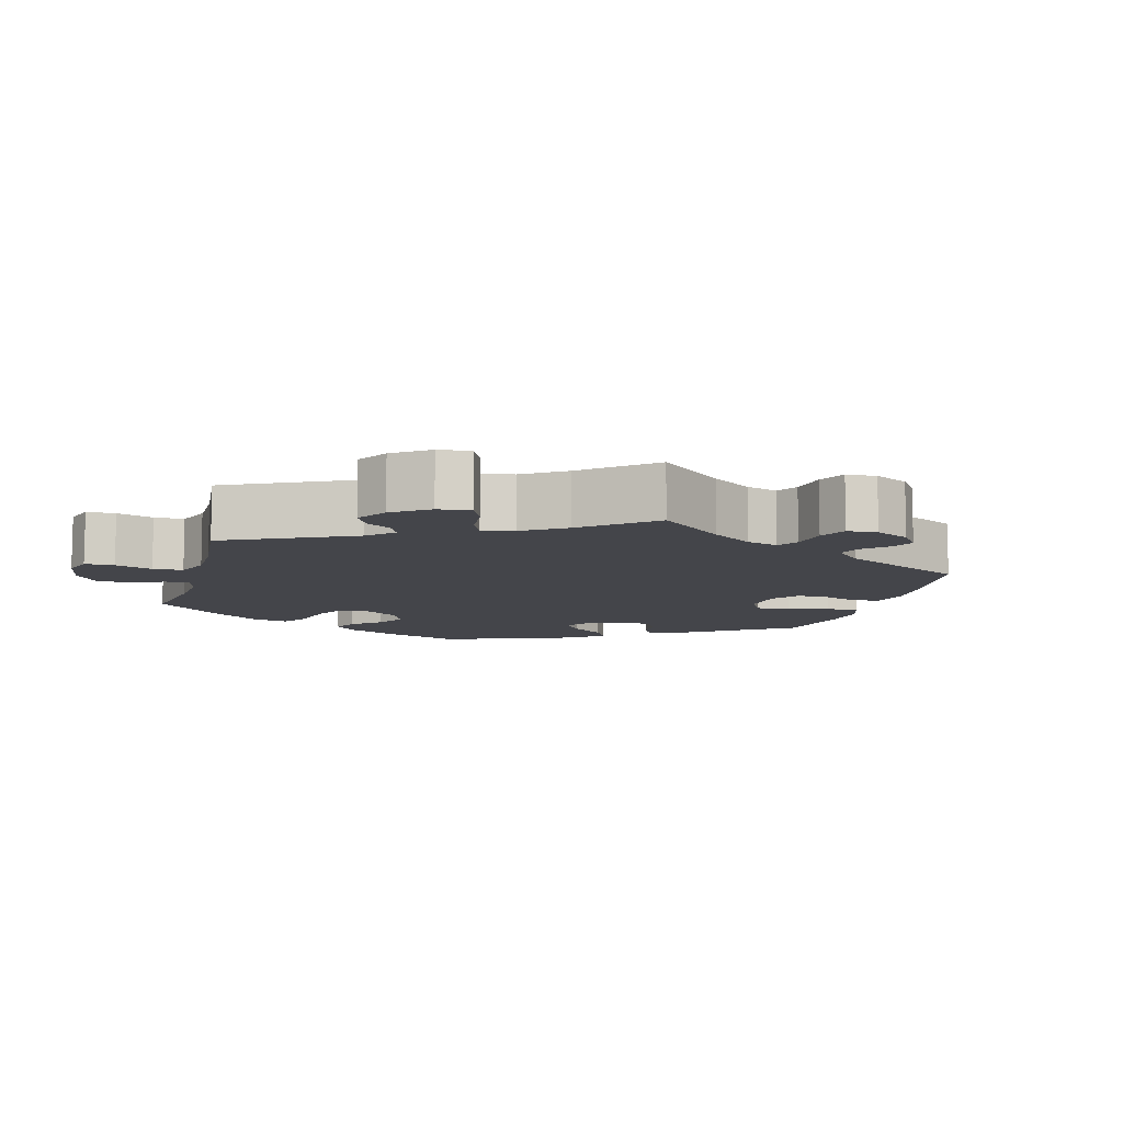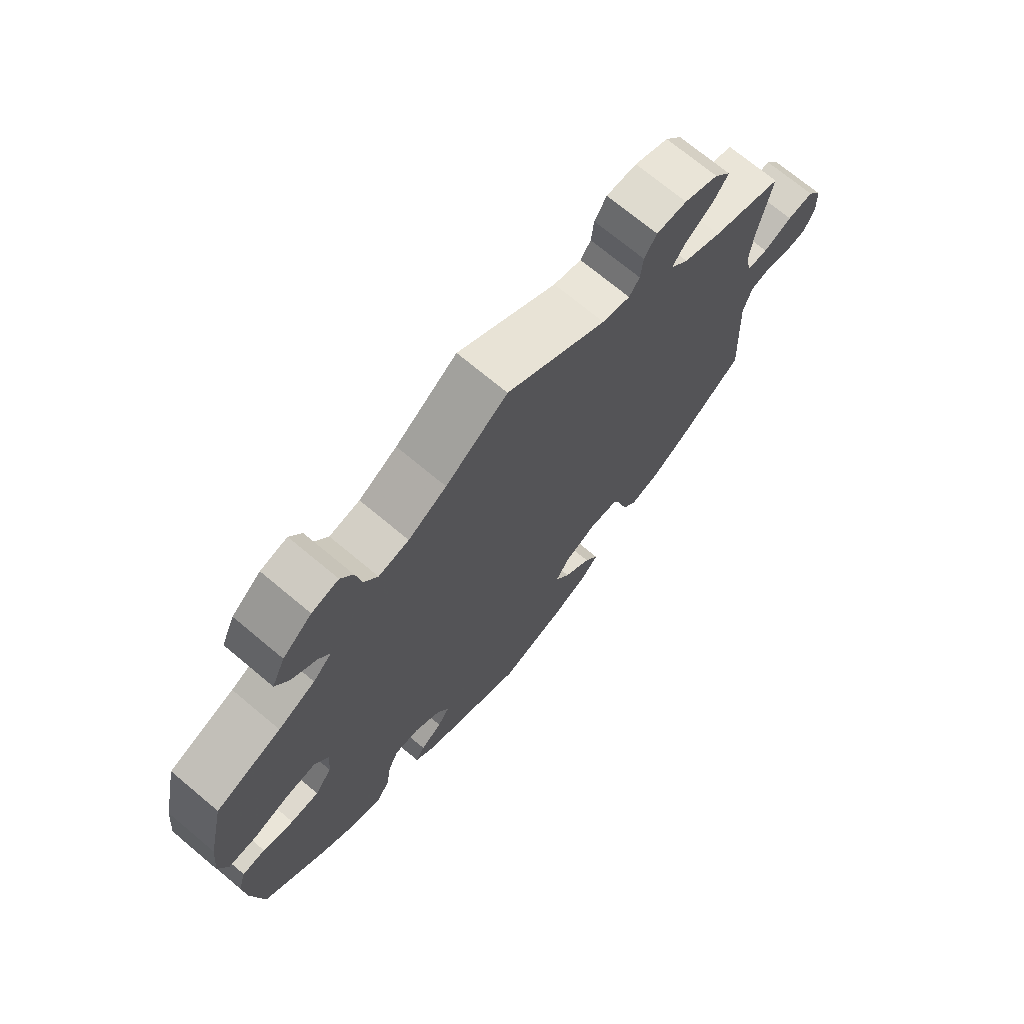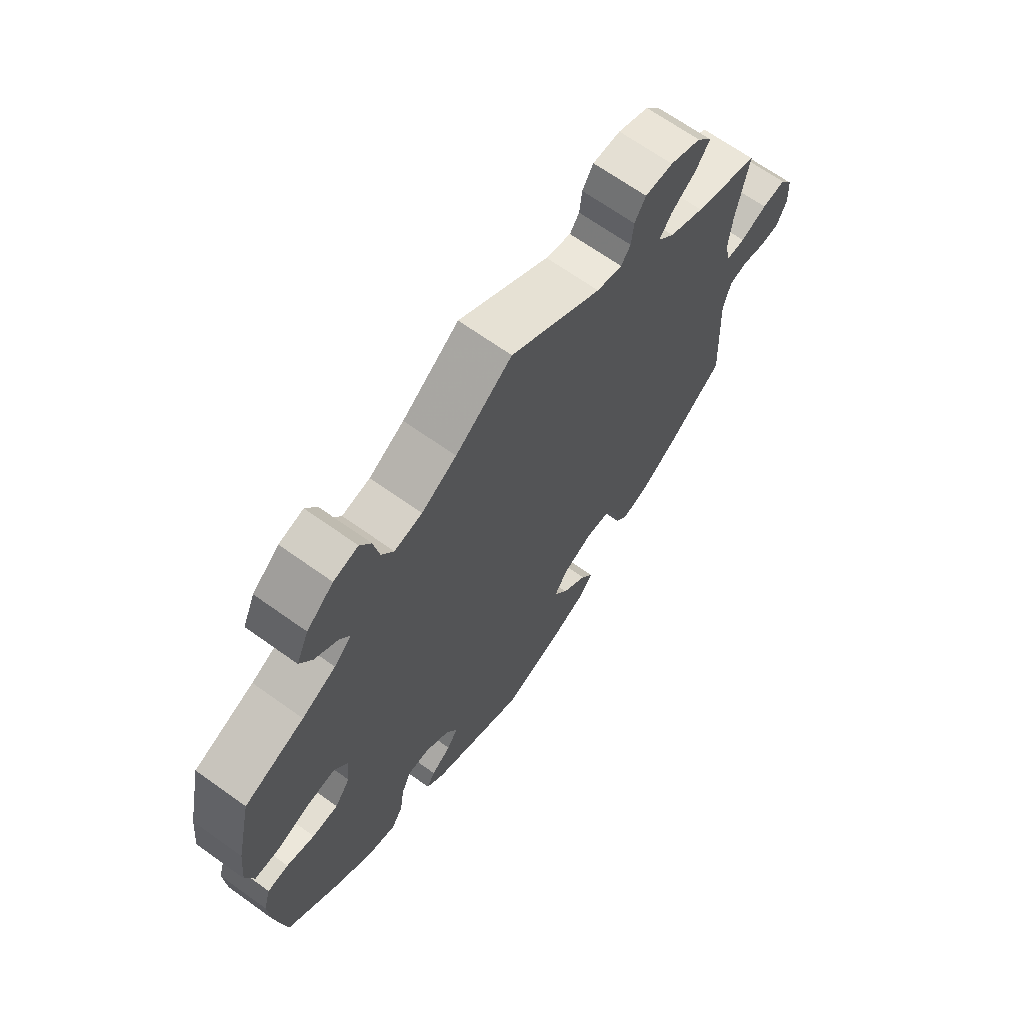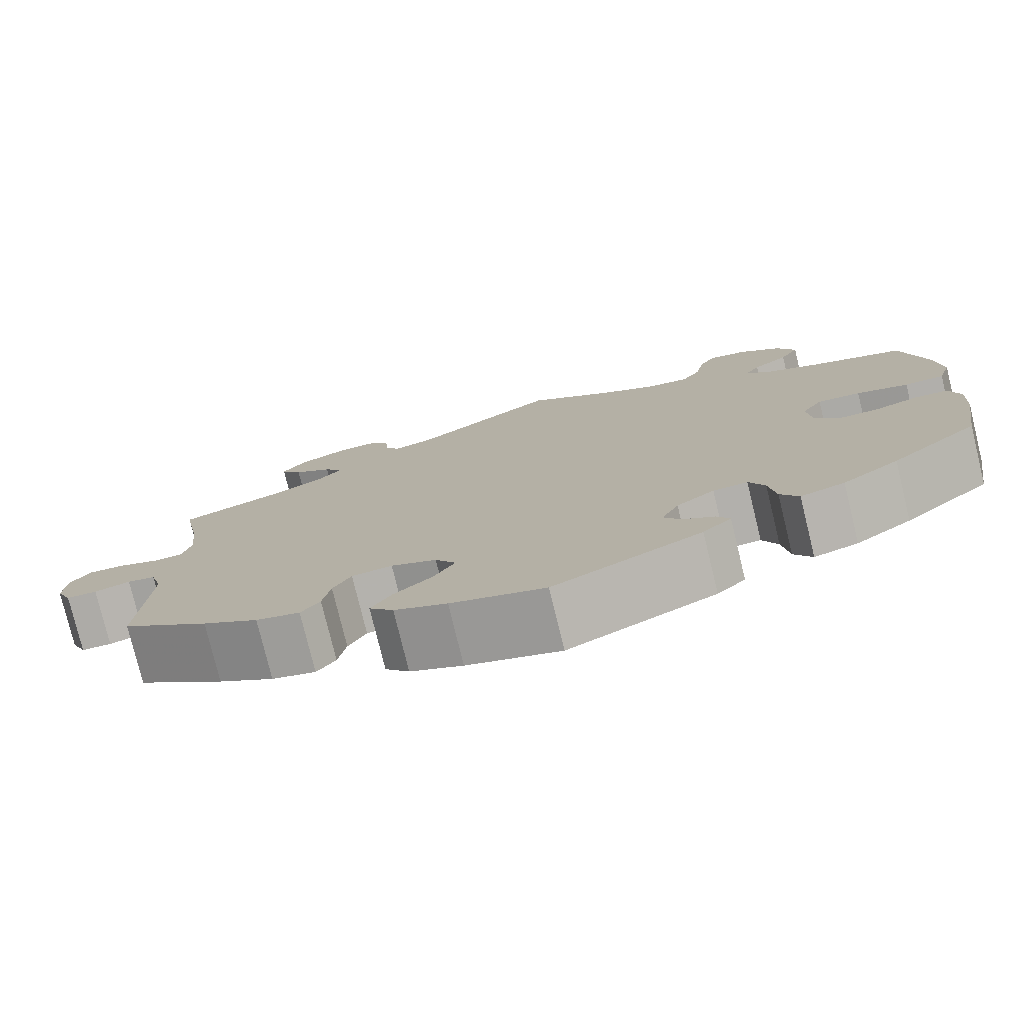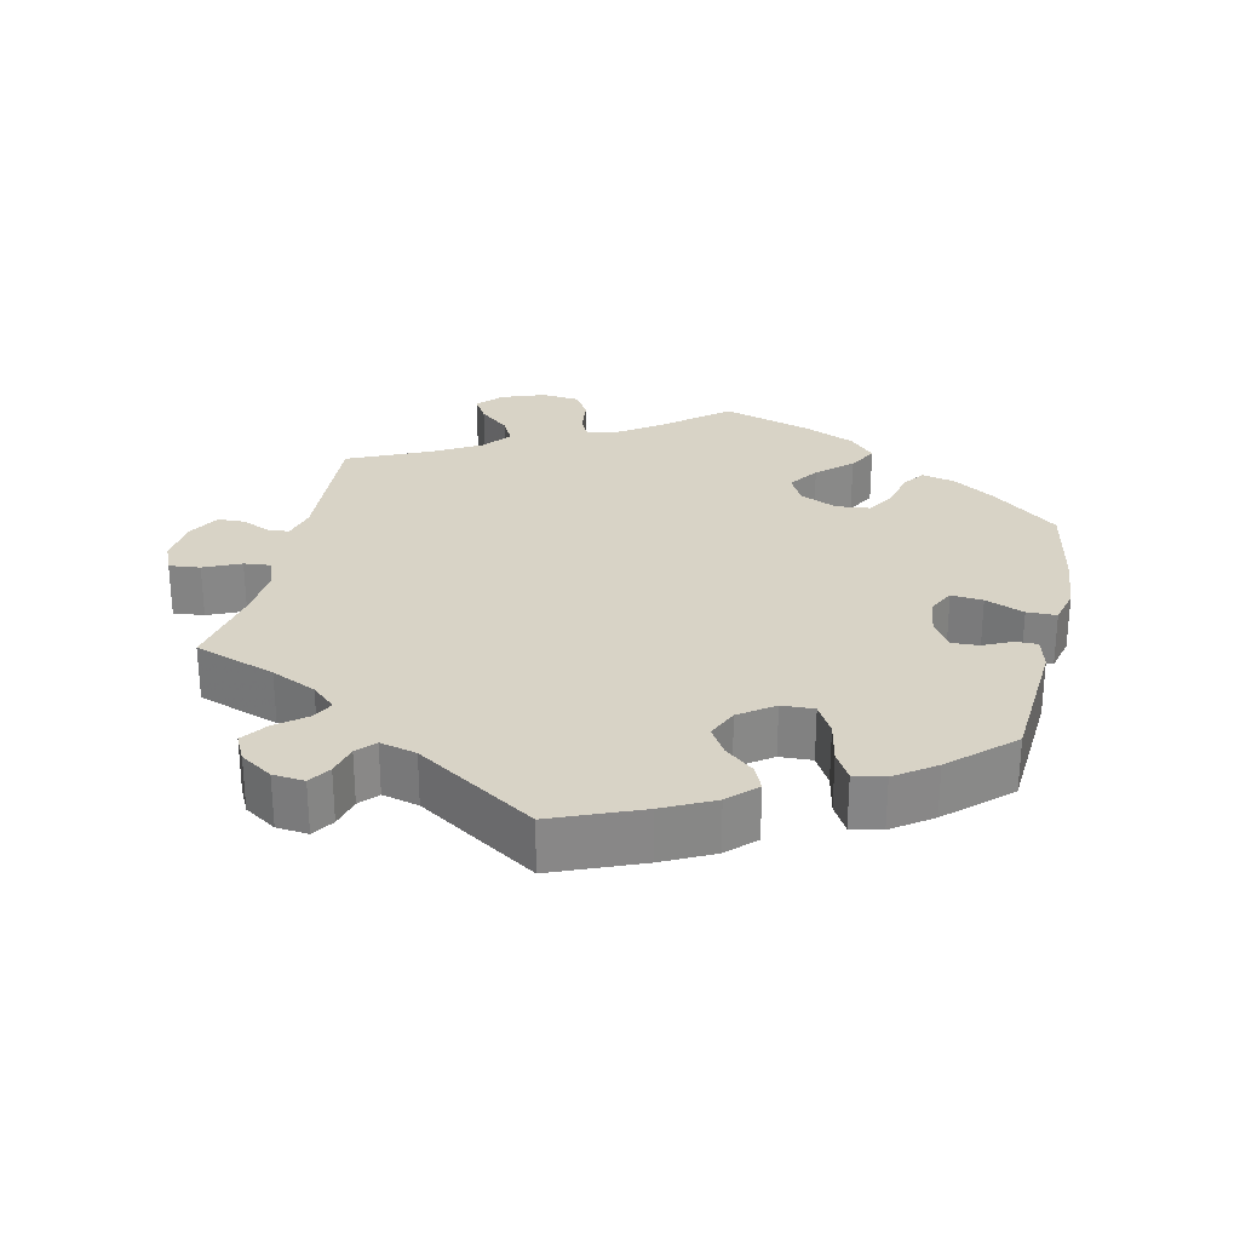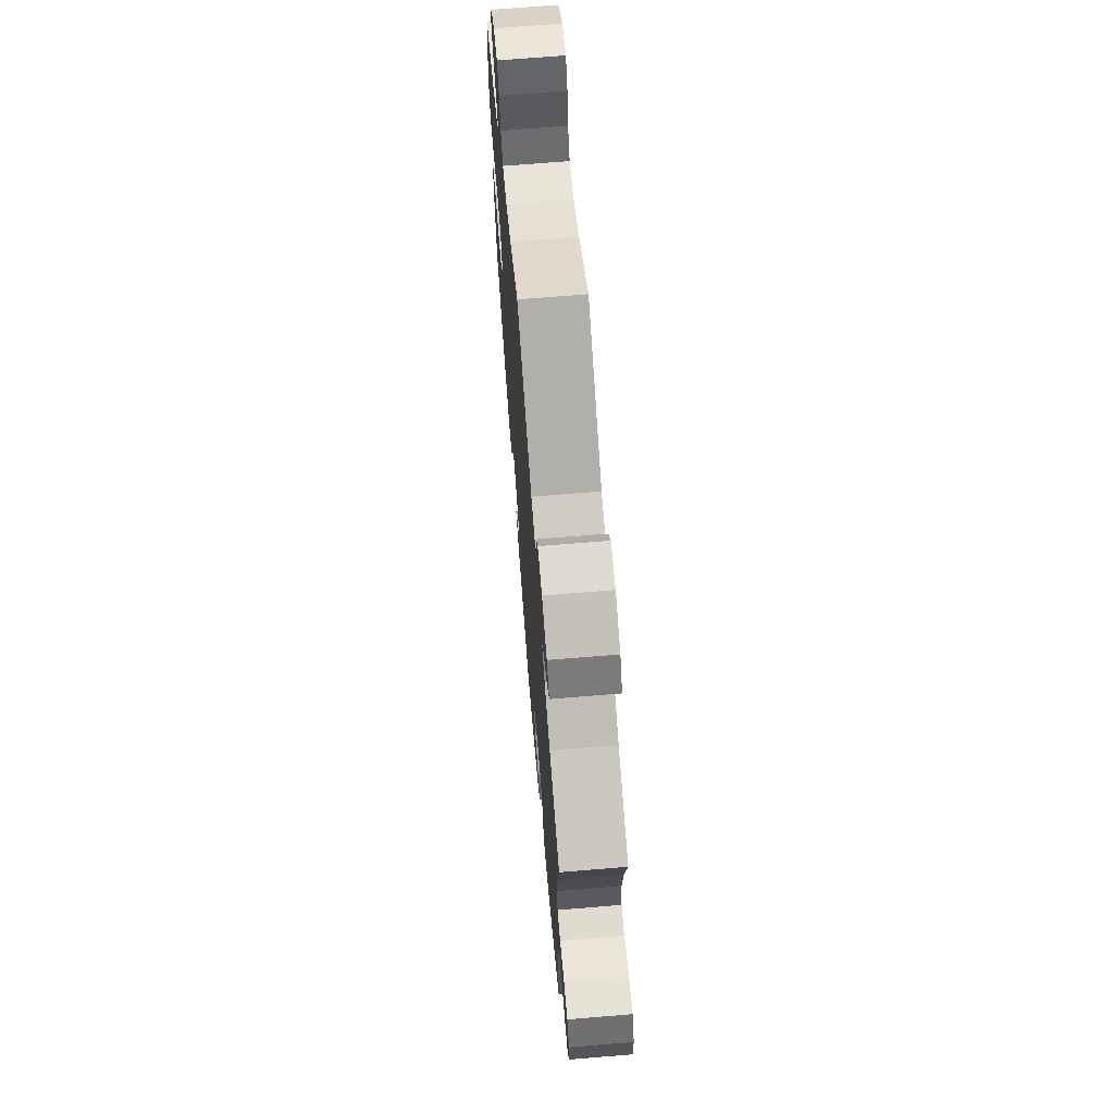
<metadata>
{"format":"obj","ext":"obj","renderer":"f3d","projection":"perspective","resolution":1024,"background":"white","views":[{"elev":-9.2,"azim":44.2,"up":"+Y"},{"elev":71.6,"azim":-50.1,"up":"+Z"},{"elev":67.5,"azim":-54.4,"up":"+Z"},{"elev":-77.8,"azim":-166.3,"up":"+Z"},{"elev":27.8,"azim":132.6,"up":"+Y"},{"elev":68.7,"azim":85.3,"up":"+Z"}]}
</metadata>
<code>
v -0.519 0.07 -0.173
v -0.523 0.07 -0.104
v -0.51 0.07 -0.059
v -0.472 0.07 -0.056
v -0.421 0.07 -0.072
v -0.374 0.07 -0.072
v -0.346 0.07 -0.033
v -0.341 0.07 0.023
v -0.365 0.07 0.06
v -0.415 0.07 0.056
v -0.475 0.07 0.037
v -0.521 0.07 0.038
v -0.536 0.07 0.087
v -0.528 0.07 0.163
v -0.5 0.07 0.289
v -0.392 0.07 0.329
v -0.331 0.07 0.358
v -0.3 0.07 0.388
v -0.318 0.07 0.416
v -0.359 0.07 0.447
v -0.381 0.07 0.485
v -0.359 0.07 0.534
v -0.311 0.07 0.574
v -0.267 0.07 0.584
v -0.247 0.07 0.549
v -0.237 0.07 0.496
v -0.215 0.07 0.461
v -0.165 0.07 0.469
v -0.102 0.07 0.505
v 0 0.07 0.578
v 0.164 0.07 0.469
v 0.21 0.07 0.456
v 0.227 0.07 0.48
v 0.231 0.07 0.523
v 0.251 0.07 0.555
v 0.301 0.07 0.554
v 0.357 0.07 0.529
v 0.384 0.07 0.493
v 0.359 0.07 0.458
v 0.314 0.07 0.426
v 0.292 0.07 0.395
v 0.322 0.07 0.362
v 0.385 0.07 0.331
v 0.501 0.07 0.29
v 0.479 0.07 0.173
v 0.473 0.07 0.105
v 0.483 0.07 0.061
v 0.517 0.07 0.06
v 0.565 0.07 0.079
v 0.608 0.07 0.083
v 0.631 0.07 0.048
v 0.634 0.07 -0.005
v 0.616 0.07 -0.045
v 0.58 0.07 -0.047
v 0.538 0.07 -0.035
v 0.505 0.07 -0.042
v 0.491 0.07 -0.092
v 0.501 0.07 -0.288
v 0.398 0.07 -0.368
v 0.333 0.07 -0.411
v 0.282 0.07 -0.425
v 0.26 0.07 -0.395
v 0.251 0.07 -0.344
v 0.23 0.07 -0.305
v 0.183 0.07 -0.3
v 0.13 0.07 -0.324
v 0.106 0.07 -0.362
v 0.131 0.07 -0.404
v 0.176 0.07 -0.444
v 0.199 0.07 -0.483
v 0.171 0.07 -0.516
v 0.11 0.07 -0.544
v 0.001 0.07 -0.578
v -0.17 0.07 -0.495
v -0.203 0.07 -0.463
v -0.188 0.07 -0.437
v -0.152 0.07 -0.412
v -0.132 0.07 -0.381
v -0.152 0.07 -0.34
v -0.196 0.07 -0.307
v -0.236 0.07 -0.305
v -0.254 0.07 -0.345
v -0.262 0.07 -0.402
v -0.283 0.07 -0.437
v -0.334 0.07 -0.422
v -0.399 0.07 -0.376
v -0.5 0.07 -0.289
v -0.519 0 -0.173
v -0.523 0 -0.104
v -0.51 0 -0.059
v -0.472 0 -0.056
v -0.421 0 -0.072
v -0.374 0 -0.072
v -0.346 0 -0.033
v -0.341 0 0.023
v -0.365 0 0.06
v -0.415 0 0.056
v -0.475 0 0.037
v -0.521 0 0.038
v -0.536 0 0.087
v -0.528 0 0.163
v -0.5 0 0.289
v -0.392 0 0.329
v -0.331 0 0.358
v -0.3 0 0.388
v -0.318 0 0.416
v -0.359 0 0.447
v -0.381 0 0.485
v -0.359 0 0.534
v -0.311 0 0.574
v -0.267 0 0.584
v -0.247 0 0.549
v -0.237 0 0.496
v -0.215 0 0.461
v -0.165 0 0.469
v -0.102 0 0.505
v 0 0 0.578
v 0.164 0 0.469
v 0.21 0 0.456
v 0.227 0 0.48
v 0.231 0 0.523
v 0.251 0 0.555
v 0.301 0 0.554
v 0.357 0 0.529
v 0.384 0 0.493
v 0.359 0 0.458
v 0.314 0 0.426
v 0.292 0 0.395
v 0.322 0 0.362
v 0.385 0 0.331
v 0.501 0 0.29
v 0.479 0 0.173
v 0.473 0 0.105
v 0.483 0 0.061
v 0.517 0 0.06
v 0.565 0 0.079
v 0.608 0 0.083
v 0.631 0 0.048
v 0.634 0 -0.005
v 0.616 0 -0.045
v 0.58 0 -0.047
v 0.538 0 -0.035
v 0.505 0 -0.042
v 0.491 0 -0.092
v 0.501 0 -0.288
v 0.398 0 -0.368
v 0.333 0 -0.411
v 0.282 0 -0.425
v 0.26 0 -0.395
v 0.251 0 -0.344
v 0.23 0 -0.305
v 0.183 0 -0.3
v 0.13 0 -0.324
v 0.106 0 -0.362
v 0.131 0 -0.404
v 0.176 0 -0.444
v 0.199 0 -0.483
v 0.171 0 -0.516
v 0.11 0 -0.544
v 0.001 0 -0.578
v -0.17 0 -0.495
v -0.203 0 -0.463
v -0.188 0 -0.437
v -0.152 0 -0.412
v -0.132 0 -0.381
v -0.152 0 -0.34
v -0.196 0 -0.307
v -0.236 0 -0.305
v -0.254 0 -0.345
v -0.262 0 -0.402
v -0.283 0 -0.437
v -0.334 0 -0.422
v -0.399 0 -0.376
v -0.5 0 -0.289
f 82 83 84 85
f 81 82 85 86
f 74 75 76 77
f 74 77 78
f 73 74 78
f 72 73 78 79
f 68 69 70 71
f 67 68 71 72
f 60 61 62 63
f 60 63 64
f 57 58 59 60
f 56 57 60 64
f 52 53 54 55
f 52 55 56
f 51 52 56
f 48 49 50 51
f 47 48 51 56
f 46 47 56 64
f 43 44 45
f 42 43 45 46
f 41 42 46 64
f 37 38 39 40
f 37 40 41
f 36 37 41
f 33 34 35 36
f 32 33 36 41
f 31 32 41 64
f 29 30 31 64
f 23 24 25 26
f 23 26 27
f 22 23 27
f 19 20 21 22
f 18 19 22 27
f 17 18 27 28
f 13 14 15 16
f 13 16 17
f 10 11 12 13
f 9 10 13 17
f 8 9 17 28
f 2 3 4 5
f 2 5 6
f 1 2 6
f 81 86 87 1
f 67 72 79
f 66 67 79 80
f 65 66 80
f 28 29 64 65
f 7 8 28 65
f 6 7 65 80
f 1 6 80 81
f 172 171 170 169
f 173 172 169 168
f 164 163 162 161
f 165 164 161
f 165 161 160
f 166 165 160 159
f 158 157 156 155
f 159 158 155 154
f 150 149 148 147
f 151 150 147
f 147 146 145 144
f 151 147 144 143
f 142 141 140 139
f 143 142 139
f 143 139 138
f 138 137 136 135
f 143 138 135 134
f 151 143 134 133
f 132 131 130
f 133 132 130 129
f 151 133 129 128
f 127 126 125 124
f 128 127 124
f 128 124 123
f 123 122 121 120
f 128 123 120 119
f 151 128 119 118
f 151 118 117 116
f 113 112 111 110
f 114 113 110
f 114 110 109
f 109 108 107 106
f 114 109 106 105
f 115 114 105 104
f 103 102 101 100
f 104 103 100
f 100 99 98 97
f 104 100 97 96
f 115 104 96 95
f 92 91 90 89
f 93 92 89
f 93 89 88
f 88 174 173 168
f 166 159 154
f 167 166 154 153
f 167 153 152
f 152 151 116 115
f 152 115 95 94
f 167 152 94 93
f 168 167 93 88
f 1 88 89 2
f 2 89 90 3
f 3 90 91 4
f 4 91 92 5
f 5 92 93 6
f 6 93 94 7
f 7 94 95 8
f 8 95 96 9
f 9 96 97 10
f 10 97 98 11
f 11 98 99 12
f 12 99 100 13
f 13 100 101 14
f 14 101 102 15
f 15 102 103 16
f 16 103 104 17
f 17 104 105 18
f 18 105 106 19
f 19 106 107 20
f 20 107 108 21
f 21 108 109 22
f 22 109 110 23
f 23 110 111 24
f 24 111 112 25
f 25 112 113 26
f 26 113 114 27
f 27 114 115 28
f 28 115 116 29
f 29 116 117 30
f 30 117 118 31
f 31 118 119 32
f 32 119 120 33
f 33 120 121 34
f 34 121 122 35
f 35 122 123 36
f 36 123 124 37
f 37 124 125 38
f 38 125 126 39
f 39 126 127 40
f 40 127 128 41
f 41 128 129 42
f 42 129 130 43
f 43 130 131 44
f 44 131 132 45
f 45 132 133 46
f 46 133 134 47
f 47 134 135 48
f 48 135 136 49
f 49 136 137 50
f 50 137 138 51
f 51 138 139 52
f 52 139 140 53
f 53 140 141 54
f 54 141 142 55
f 55 142 143 56
f 56 143 144 57
f 57 144 145 58
f 58 145 146 59
f 59 146 147 60
f 60 147 148 61
f 61 148 149 62
f 62 149 150 63
f 63 150 151 64
f 64 151 152 65
f 65 152 153 66
f 66 153 154 67
f 67 154 155 68
f 68 155 156 69
f 69 156 157 70
f 70 157 158 71
f 71 158 159 72
f 72 159 160 73
f 73 160 161 74
f 74 161 162 75
f 75 162 163 76
f 76 163 164 77
f 77 164 165 78
f 78 165 166 79
f 79 166 167 80
f 80 167 168 81
f 81 168 169 82
f 82 169 170 83
f 83 170 171 84
f 84 171 172 85
f 85 172 173 86
f 86 173 174 87
f 87 174 88 1

</code>
